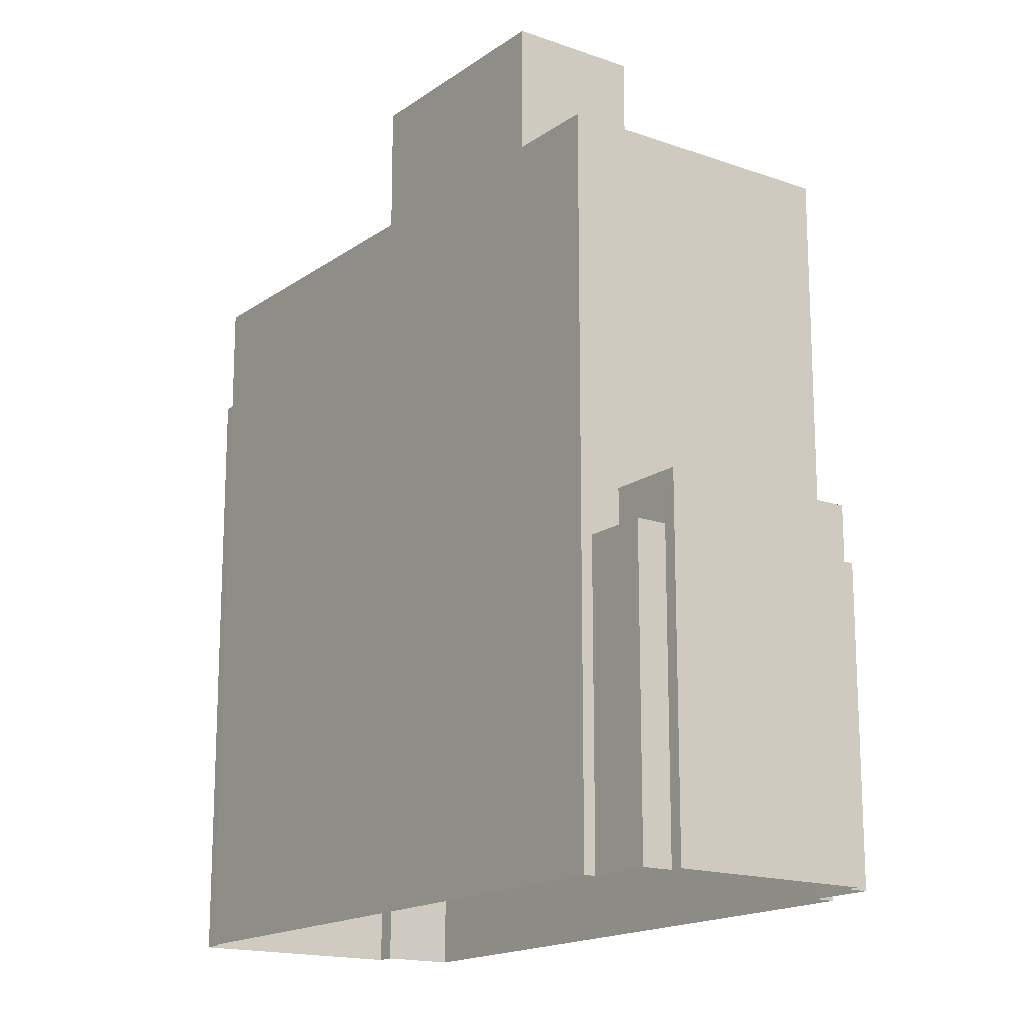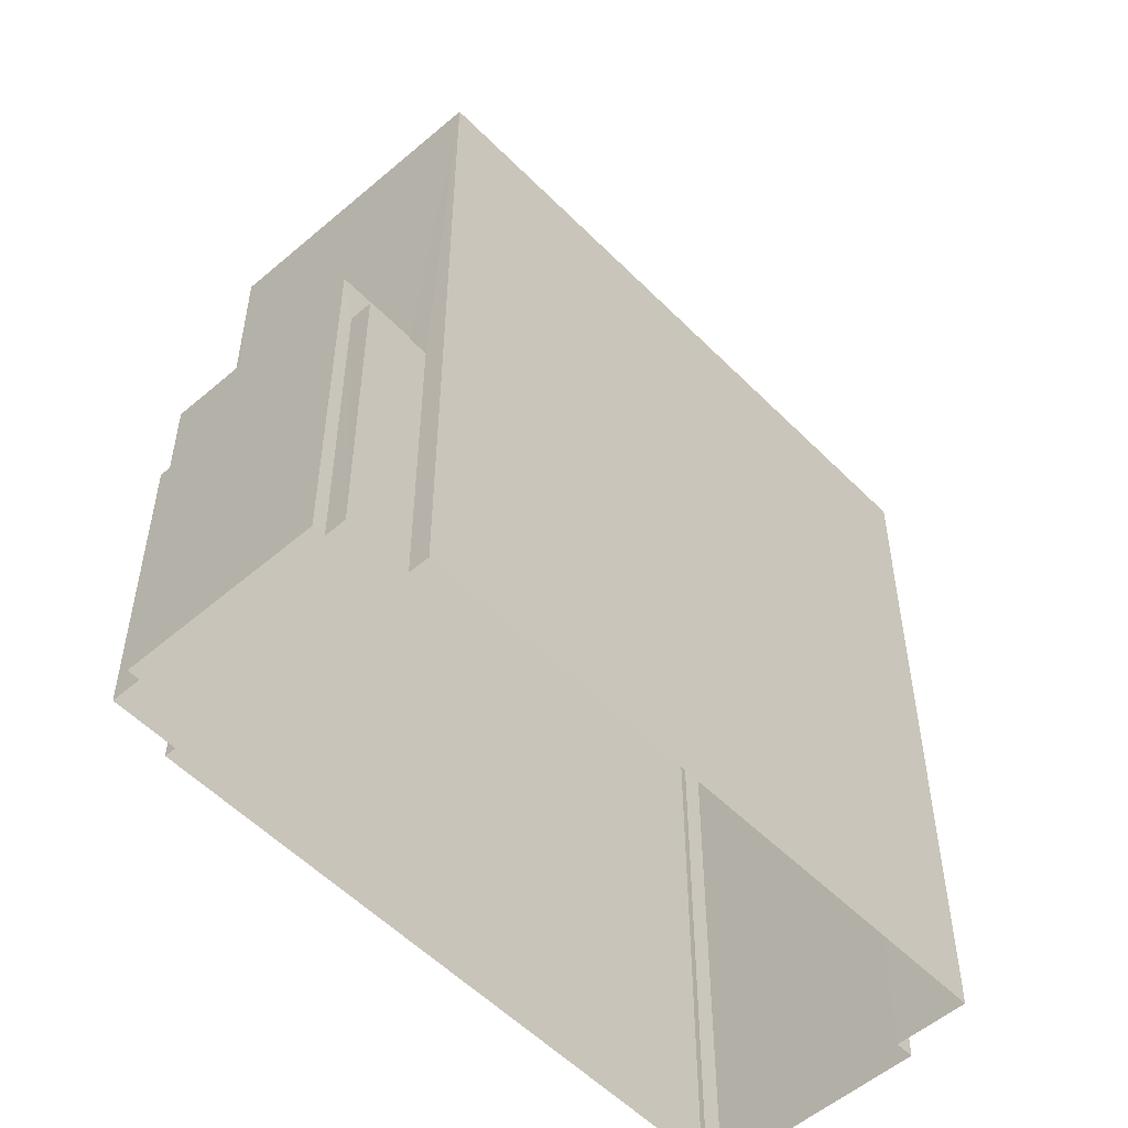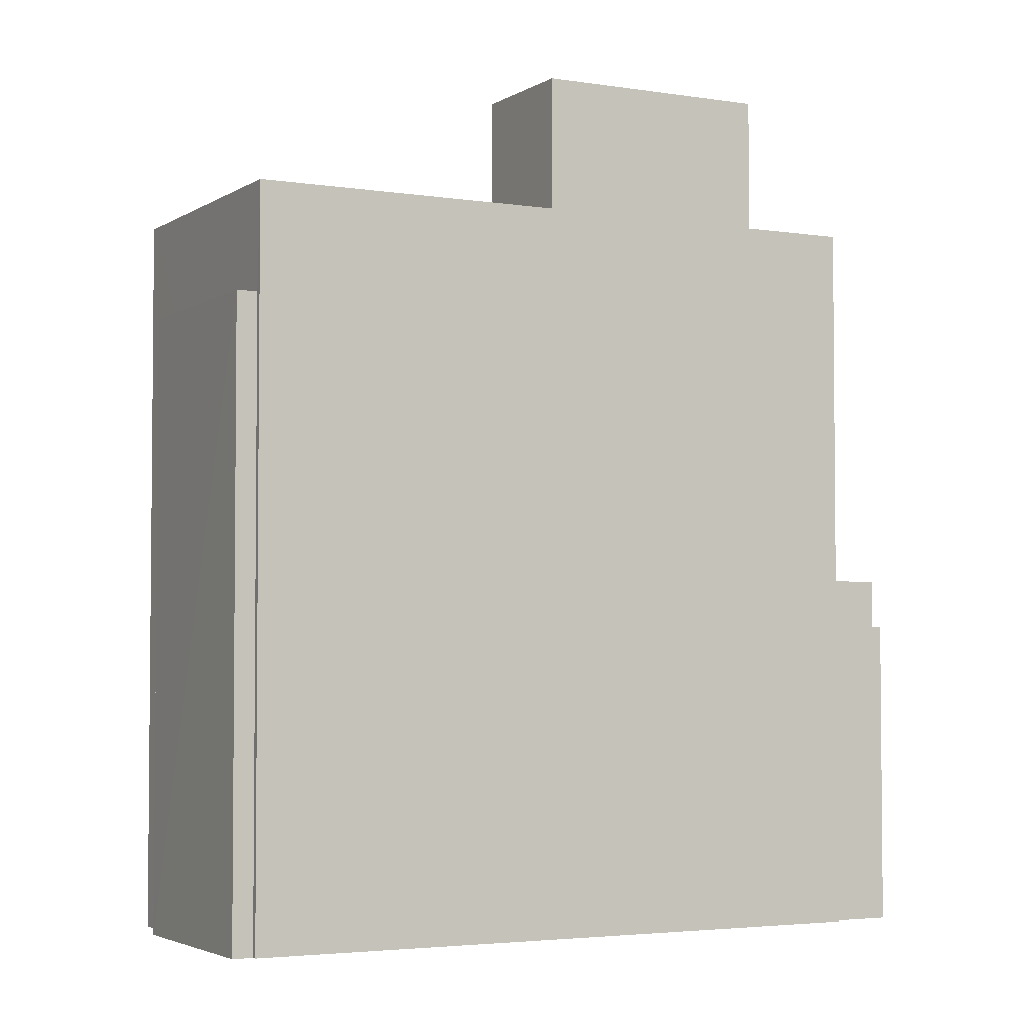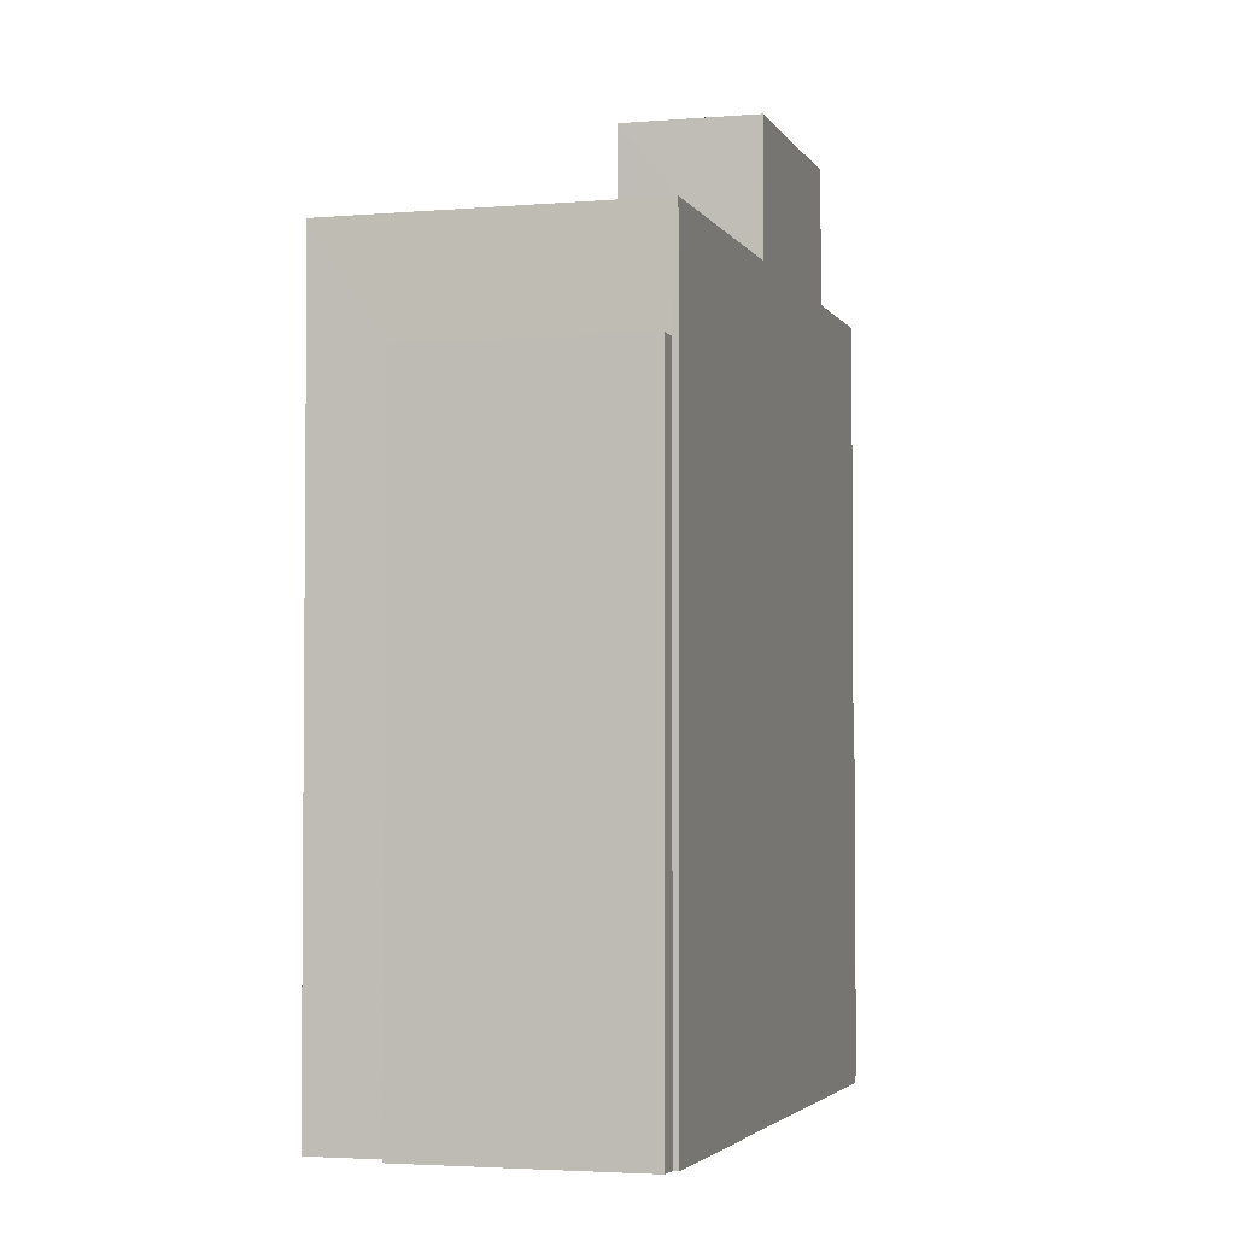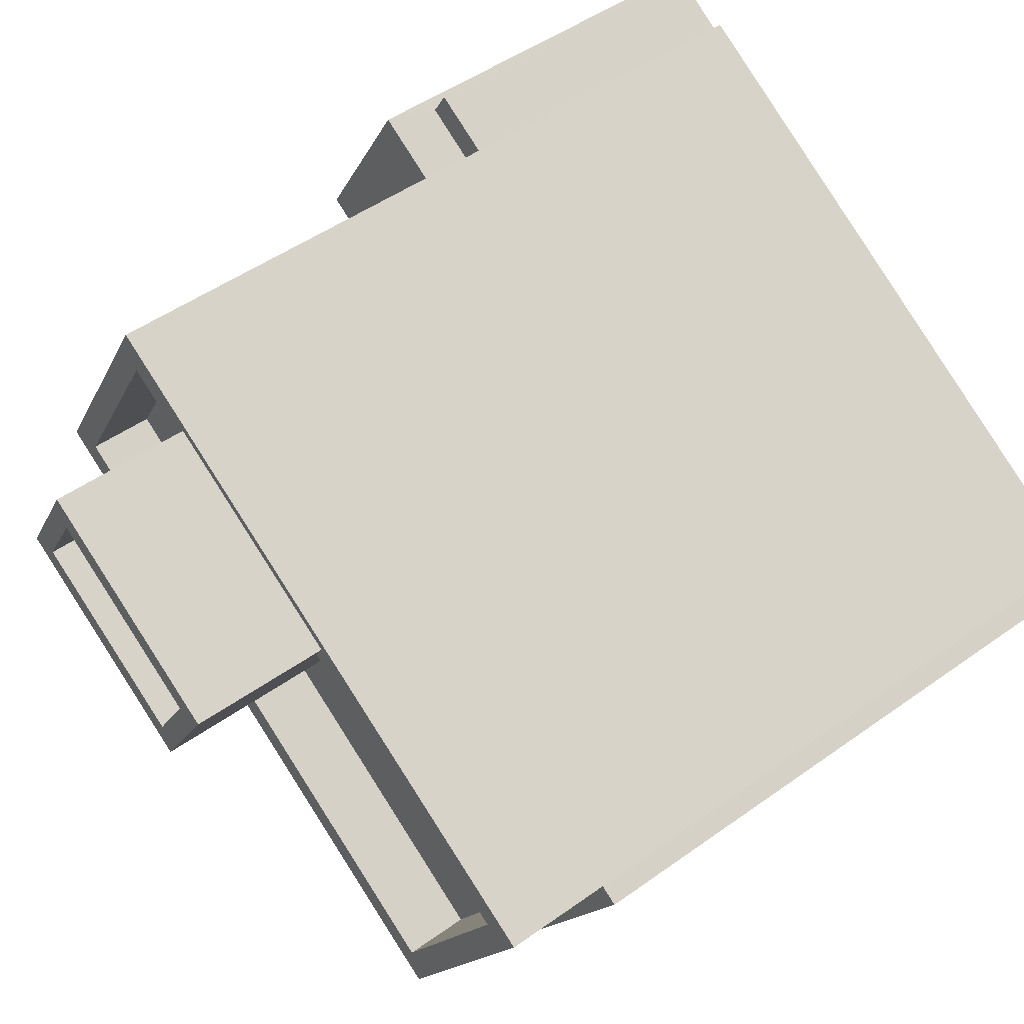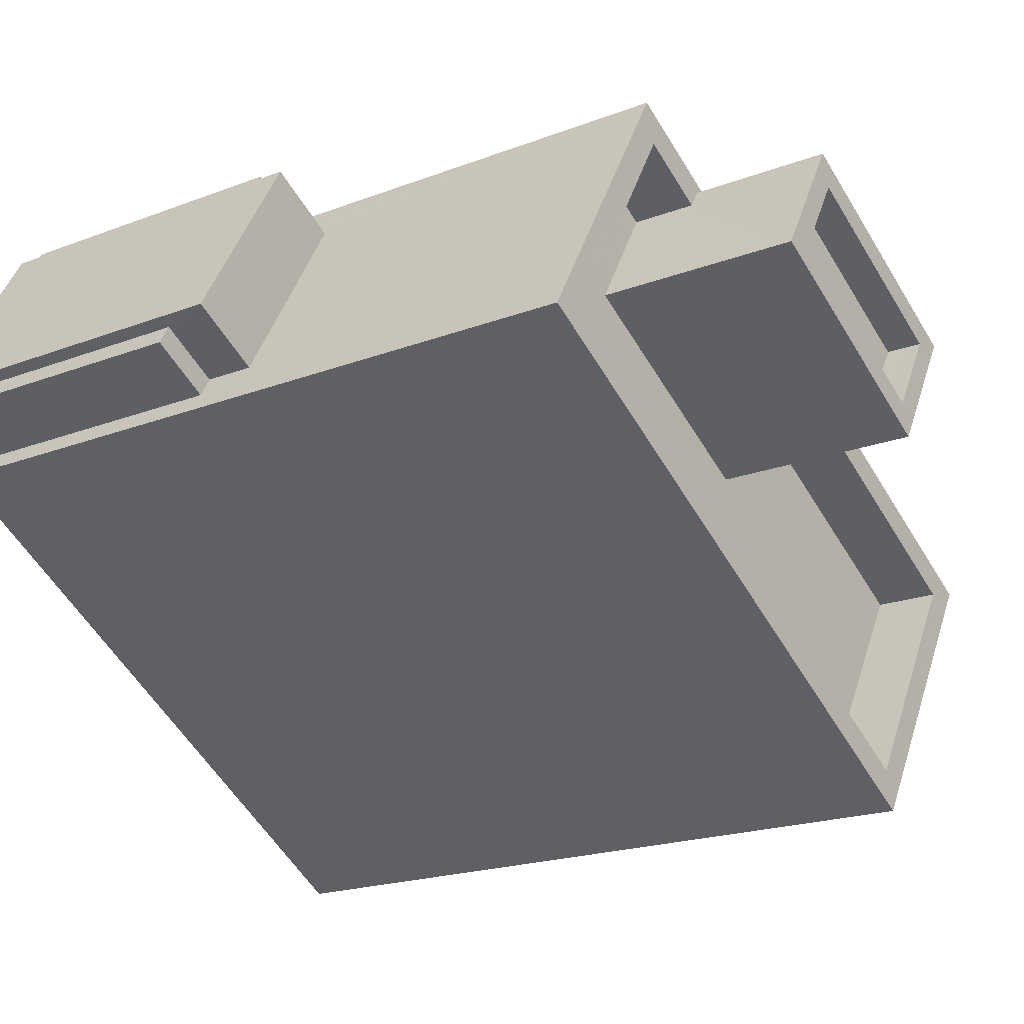
<metadata>
{"format":"obj","ext":"obj","renderer":"f3d","projection":"perspective","resolution":1024,"background":"white","views":[{"elev":-16.7,"azim":-155.8,"up":"+Z"},{"elev":-53.2,"azim":-77.6,"up":"+Z"},{"elev":-3.5,"azim":121.8,"up":"+Z"},{"elev":-3.3,"azim":76.0,"up":"+Z"},{"elev":49.0,"azim":51.5,"up":"+Y"},{"elev":-19.4,"azim":-54.0,"up":"+Y"}]}
</metadata>
<code>
v -1.258e+04 -3.809e+04 39.96
v -1.258e+04 -3.809e+04 39.96
v -1.258e+04 -3.809e+04 39.96
v -1.258e+04 -3.809e+04 39.96
v -1.258e+04 -3.809e+04 41.84
v -1.258e+04 -3.809e+04 41.84
v -1.258e+04 -3.809e+04 41.84
v -1.259e+04 -3.808e+04 41.84
v -1.259e+04 -3.809e+04 41.84
v -1.259e+04 -3.808e+04 41.84
v -1.258e+04 -3.809e+04 41.84
v -1.259e+04 -3.809e+04 41.84
v -1.259e+04 -3.809e+04 40.74
v -1.258e+04 -3.809e+04 40.74
v -1.258e+04 -3.809e+04 40.74
v -1.259e+04 -3.809e+04 40.74
v -1.259e+04 -3.809e+04 40.74
v -1.259e+04 -3.808e+04 40.74
v -1.259e+04 -3.808e+04 40.74
v -1.259e+04 -3.809e+04 40.74
v -1.259e+04 -3.808e+04 41.84
v -1.259e+04 -3.808e+04 41.84
v -1.259e+04 -3.809e+04 41.84
v -1.259e+04 -3.809e+04 41.84
v -1.259e+04 -3.809e+04 34.42
v -1.26e+04 -3.809e+04 34.42
v -1.259e+04 -3.809e+04 34.42
v -1.26e+04 -3.809e+04 34.42
v -1.259e+04 -3.808e+04 34.42
v -1.259e+04 -3.808e+04 34.42
v -1.259e+04 -3.808e+04 34.42
v -1.259e+04 -3.808e+04 34.42
v -1.259e+04 -3.808e+04 35.31
v -1.259e+04 -3.808e+04 35.31
v -1.26e+04 -3.809e+04 35.31
v -1.259e+04 -3.809e+04 35.31
v -1.259e+04 -3.809e+04 43.64
v -1.259e+04 -3.809e+04 43.64
v -1.259e+04 -3.809e+04 43.64
v -1.259e+04 -3.809e+04 43.64
v -1.259e+04 -3.809e+04 44.24
v -1.259e+04 -3.809e+04 44.24
v -1.259e+04 -3.809e+04 44.24
v -1.259e+04 -3.809e+04 44.24
v -1.259e+04 -3.809e+04 44.24
v -1.259e+04 -3.809e+04 44.24
v -1.259e+04 -3.808e+04 44.24
v -1.259e+04 -3.809e+04 44.24
v -1.258e+04 -3.809e+04 28.9
v -1.258e+04 -3.809e+04 28.9
v -1.258e+04 -3.809e+04 28.9
v -1.258e+04 -3.809e+04 28.9
v -1.258e+04 -3.809e+04 28.9
v -1.258e+04 -3.809e+04 28.9
v -1.259e+04 -3.809e+04 28.9
v -1.259e+04 -3.809e+04 28.9
v -1.259e+04 -3.808e+04 28.9
v -1.259e+04 -3.808e+04 28.9
v -1.26e+04 -3.809e+04 28.9
v -1.26e+04 -3.809e+04 28.9
v -1.259e+04 -3.808e+04 28.9
v -1.259e+04 -3.808e+04 28.9
v -1.26e+04 -3.809e+04 28.9
v -1.259e+04 -3.808e+04 28.9
f 1 2 3
f 4 1 3
f 5 6 7
f 8 9 10
f 9 6 11
f 10 9 12
f 11 6 5
f 12 9 11
f 13 14 15
f 14 13 16
f 16 17 18
f 18 17 19
f 15 20 13
f 13 17 16
f 21 22 10
f 10 22 8
f 5 7 23
f 24 5 23
f 23 7 8
f 22 23 8
f 25 26 27
f 25 28 26
f 29 30 31
f 29 32 30
f 33 34 35
f 36 33 35
f 37 38 39
f 37 40 38
f 41 42 43
f 41 44 42
f 41 43 45
f 46 47 42
f 43 48 45
f 44 46 42
f 48 47 46
f 45 48 46
f 49 50 2
f 1 49 2
f 51 3 52
f 51 4 3
f 3 50 52
f 3 2 50
f 53 49 1
f 1 6 53
f 6 1 7
f 54 4 51
f 7 4 54
f 1 4 7
f 55 56 27
f 56 9 27
f 57 30 58
f 36 9 8
f 30 32 33
f 58 30 8
f 25 27 36
f 33 36 8
f 27 9 36
f 30 33 8
f 56 6 9
f 56 53 6
f 7 54 58
f 8 7 58
f 5 15 14
f 11 5 14
f 11 14 16
f 12 11 16
f 10 16 18
f 10 12 16
f 21 10 18
f 19 21 18
f 20 15 5
f 24 20 5
f 27 26 59
f 55 27 59
f 28 59 26
f 28 60 59
f 61 31 62
f 61 29 31
f 30 62 31
f 30 57 62
f 25 36 28
f 60 28 63
f 63 28 35
f 28 36 35
f 34 64 63
f 35 34 63
f 33 29 34
f 34 29 64
f 33 32 29
f 64 29 61
f 45 37 39
f 41 45 39
f 41 39 38
f 44 41 38
f 46 38 40
f 46 44 38
f 45 40 37
f 45 46 40
f 17 43 42
f 17 13 43
f 19 17 21
f 22 21 47
f 47 21 42
f 21 17 42
f 22 47 48
f 23 22 48
f 13 24 43
f 43 24 48
f 13 20 24
f 48 24 23

</code>
